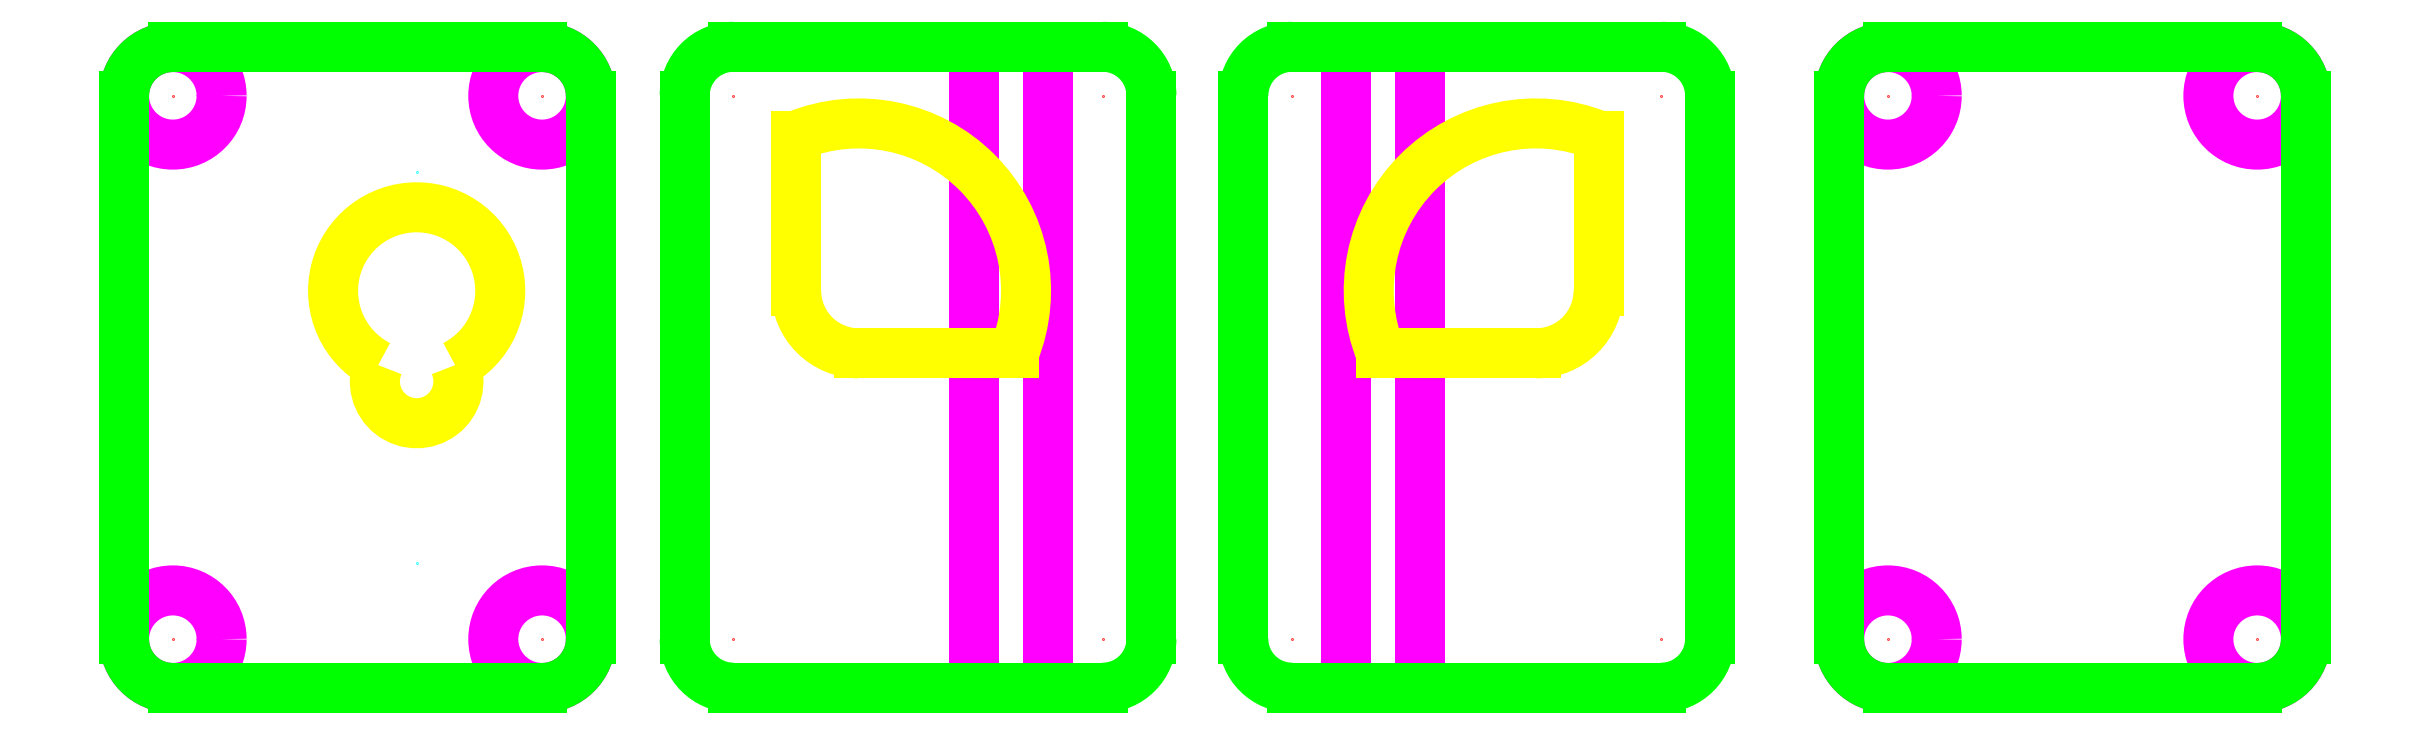
<metadata>
{"format":"dxf","ext":"dxf","renderer":"ezdxf+matplotlib","layout":"modelspace","background":"white","min_lineweight":24,"dpi":150}
</metadata>
<code>
0
SECTION
2
ENTITIES
0
LINE
8
Pocket
10
62.79
20
47.49
30
0
11
68.1
21
47.49
31
0
0
LINE
8
Pocket
10
68.1
20
47.49
30
0
11
68.1
21
1.506
31
0
0
LINE
8
Pocket
10
68.1
20
1.506
30
0
11
62.79
21
1.506
31
0
0
LINE
8
Pocket
10
62.79
20
1.506
30
0
11
62.79
21
47.49
31
0
0
LINE
8
Pocket
10
94.8
20
47.49
30
0
11
89.5
21
47.49
31
0
0
LINE
8
Pocket
10
89.5
20
47.49
30
0
11
89.5
21
1.506
31
0
0
LINE
8
Pocket
10
89.5
20
1.506
30
0
11
94.8
21
1.506
31
0
0
LINE
8
Pocket
10
94.8
20
1.506
30
0
11
94.8
21
47.49
31
0
0
CIRCLE
8
Pocket
10
128.4
20
43.98
30
0
40
3.5
0
CIRCLE
8
Pocket
10
154.9
20
43.98
30
0
40
3.5
0
CIRCLE
8
Pocket
10
154.9
20
4.981
30
0
40
3.5
0
CIRCLE
8
Pocket
10
128.4
20
4.981
30
0
40
3.5
0
CIRCLE
8
Pocket
10
5.261
20
43.98
30
0
40
3.5
0
CIRCLE
8
Pocket
10
31.76
20
43.98
30
0
40
3.5
0
CIRCLE
8
Pocket
10
31.76
20
4.981
30
0
40
3.5
0
CIRCLE
8
Pocket
10
5.261
20
4.981
30
0
40
3.5
0
POINT
8
microPocket
10
22.76
20
38.48
30
0
0
POINT
8
microPocket
10
22.76
20
10.48
30
0
0
POINT
8
drills
10
45.5
20
44
30
0
0
POINT
8
drills
10
72
20
44
30
0
0
POINT
8
drills
10
72
20
5
30
0
0
POINT
8
drills
10
45.5
20
5
30
0
0
POINT
8
drills
10
128.4
20
43.98
30
0
0
POINT
8
drills
10
154.9
20
43.98
30
0
0
POINT
8
drills
10
128.4
20
4.981
30
0
0
POINT
8
drills
10
154.9
20
4.981
30
0
0
POINT
8
drills
10
112.1
20
44
30
0
0
POINT
8
drills
10
85.6
20
44
30
0
0
POINT
8
drills
10
85.6
20
5
30
0
0
POINT
8
drills
10
112.1
20
5
30
0
0
POINT
8
drills
10
31.76
20
43.98
30
0
0
POINT
8
drills
10
5.261
20
43.98
30
0
0
POINT
8
drills
10
31.76
20
4.981
30
0
0
POINT
8
drills
10
5.261
20
4.981
30
0
0
LINE
8
insides
10
50
20
30
30
0
11
50
21
41.12
31
0
0
LINE
8
insides
10
54.5
20
25.5
30
0
11
65.62
21
25.5
31
0
0
ARC
8
insides
10
54.5
20
30
30
0
40
12
50
338
51
112
0
ARC
8
insides
10
54.5
20
30
30
0
40
4.5
50
180
51
270
0
LINE
8
insides
10
107.6
20
30
30
0
11
107.6
21
41.12
31
0
0
LINE
8
insides
10
103.1
20
25.5
30
0
11
91.97
21
25.5
31
0
0
ARC
8
insides
10
103.1
20
30
30
0
40
12
50
67.98
51
202
0
ARC
8
insides
10
103.1
20
30
30
0
40
4.5
50
270
51
360
0
ARC
8
insides
10
22.76
20
23.48
30
0
40
3
50
157
51
23.02
0
ARC
8
insides
10
22.76
20
29.98
30
0
40
6
50
297.4
51
242.6
0
LINE
8
throughOUtside
10
72
20
1.5
30
0
11
45.5
21
1.5
31
0
0
LINE
8
throughOUtside
10
42
20
5
30
0
11
42
21
44
31
0
0
LINE
8
throughOUtside
10
45.5
20
47.5
30
0
11
72
21
47.5
31
0
0
LINE
8
throughOUtside
10
75.5
20
44
30
0
11
75.5
21
5
31
0
0
ARC
8
throughOUtside
10
72
20
44
30
0
40
3.5
50
0
51
90
0
ARC
8
throughOUtside
10
45.5
20
44
30
0
40
3.5
50
90
51
180
0
ARC
8
throughOUtside
10
45.5
20
5
30
0
40
3.5
50
180
51
270
0
ARC
8
throughOUtside
10
72
20
5
30
0
40
3.5
50
270
51
0
0
LINE
8
throughOUtside
10
154.9
20
1.481
30
0
11
128.4
21
1.481
31
0
0
LINE
8
throughOUtside
10
124.9
20
4.981
30
0
11
124.9
21
43.98
31
0
0
LINE
8
throughOUtside
10
128.4
20
47.48
30
0
11
154.9
21
47.48
31
0
0
LINE
8
throughOUtside
10
158.4
20
43.98
30
0
11
158.4
21
4.981
31
0
0
ARC
8
throughOUtside
10
154.9
20
43.98
30
0
40
3.5
50
0
51
90
0
ARC
8
throughOUtside
10
128.4
20
43.98
30
0
40
3.5
50
90
51
180
0
ARC
8
throughOUtside
10
128.4
20
4.981
30
0
40
3.5
50
180
51
270
0
ARC
8
throughOUtside
10
154.9
20
4.981
30
0
40
3.5
50
270
51
0
0
LINE
8
throughOUtside
10
85.6
20
1.5
30
0
11
112.1
21
1.5
31
0
0
LINE
8
throughOUtside
10
115.6
20
5
30
0
11
115.6
21
44
31
0
0
LINE
8
throughOUtside
10
112.1
20
47.5
30
0
11
85.6
21
47.5
31
0
0
LINE
8
throughOUtside
10
82.1
20
44
30
0
11
82.1
21
5
31
0
0
ARC
8
throughOUtside
10
85.6
20
44
30
0
40
3.5
50
90
51
180
0
ARC
8
throughOUtside
10
112.1
20
44
30
0
40
3.5
50
360
51
90
0
ARC
8
throughOUtside
10
112.1
20
5
30
0
40
3.5
50
270
51
360
0
ARC
8
throughOUtside
10
85.6
20
5
30
0
40
3.5
50
180
51
270
0
LINE
8
throughOUtside
10
5.261
20
1.481
30
0
11
31.76
21
1.481
31
0
0
LINE
8
throughOUtside
10
35.26
20
4.981
30
0
11
35.26
21
43.98
31
0
0
LINE
8
throughOUtside
10
31.76
20
47.48
30
0
11
5.261
21
47.48
31
0
0
LINE
8
throughOUtside
10
1.761
20
43.98
30
0
11
1.761
21
4.981
31
0
0
ARC
8
throughOUtside
10
5.261
20
43.98
30
0
40
3.5
50
90
51
180
0
ARC
8
throughOUtside
10
31.76
20
43.98
30
0
40
3.5
50
360
51
90
0
ARC
8
throughOUtside
10
31.76
20
4.981
30
0
40
3.5
50
270
51
360
0
ARC
8
throughOUtside
10
5.261
20
4.981
30
0
40
3.5
50
180
51
270
0
ENDSEC
0
EOF

</code>
